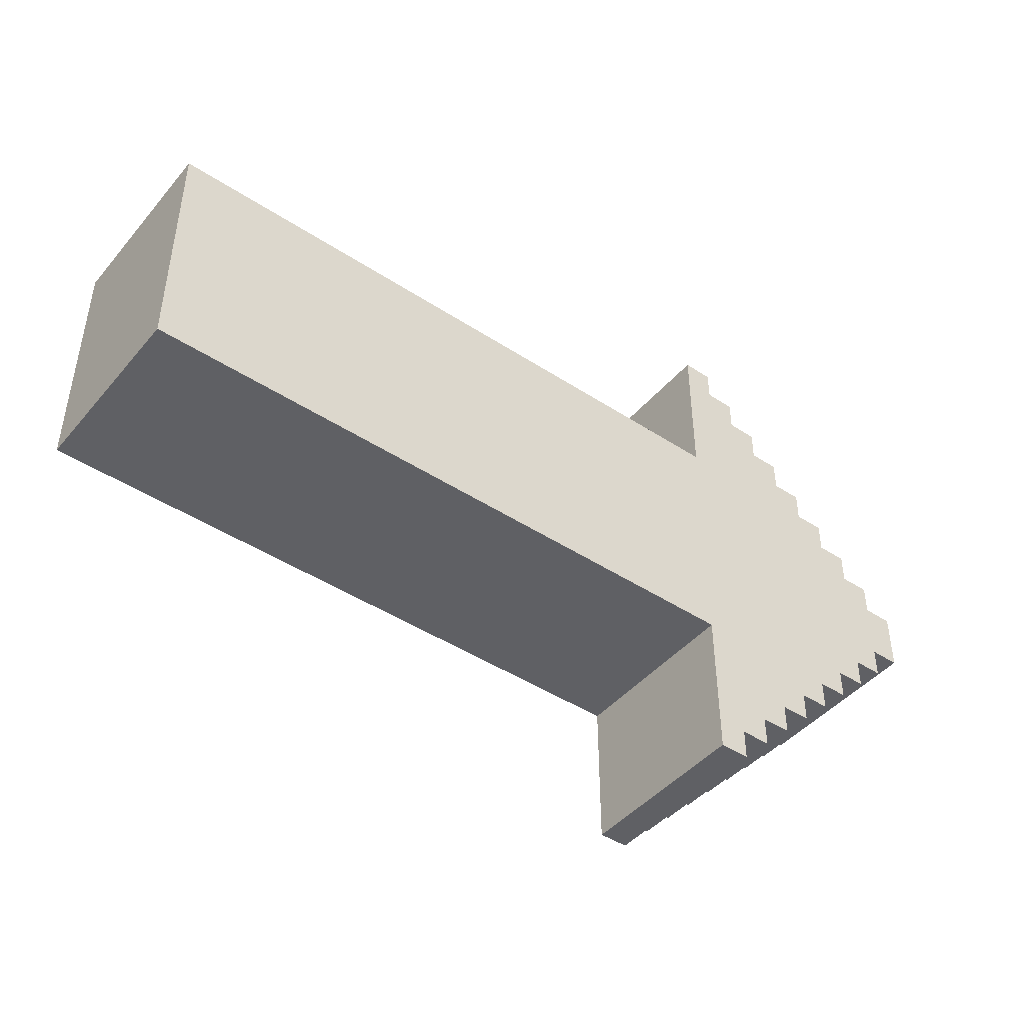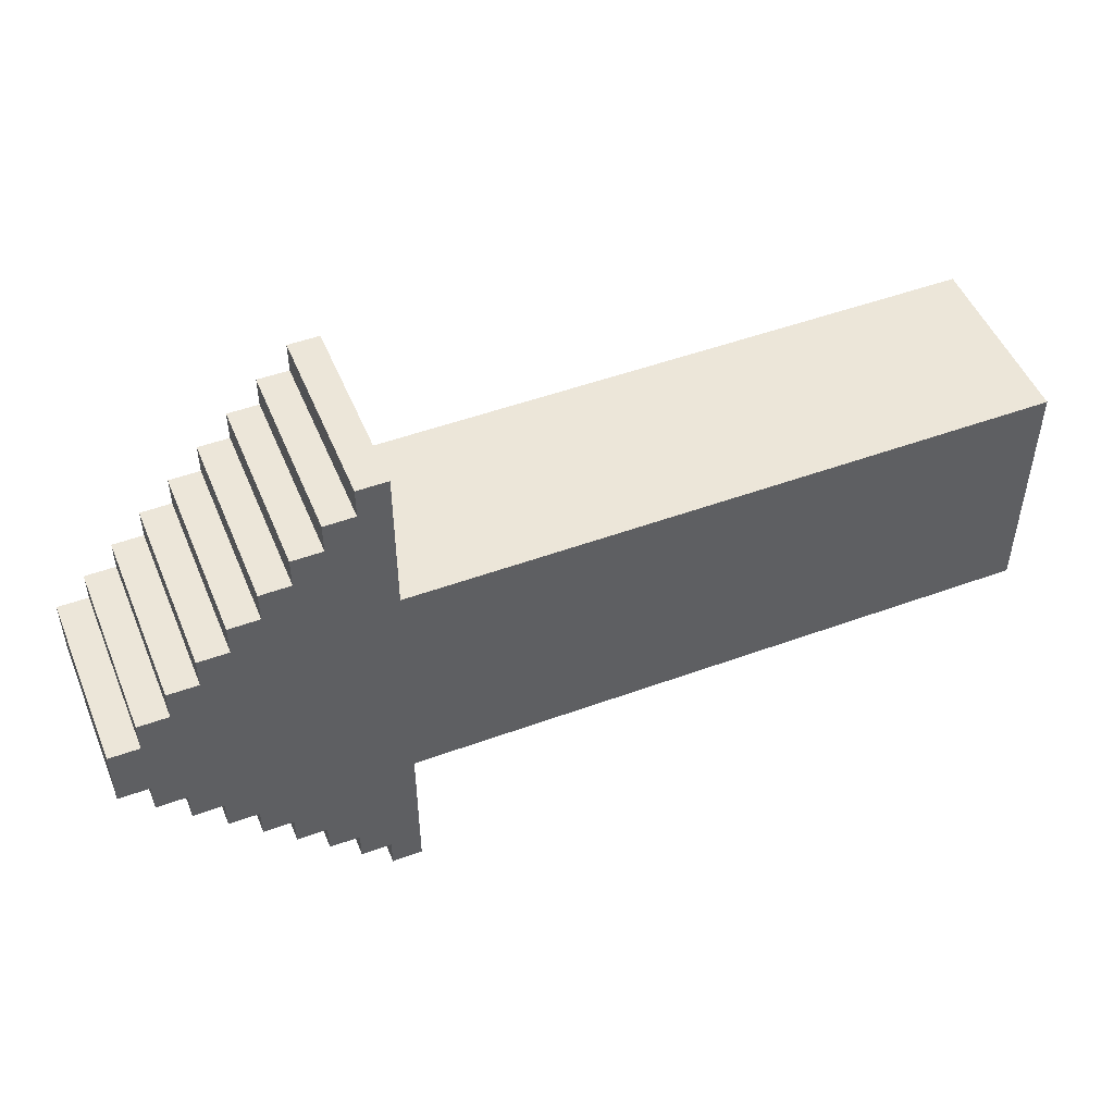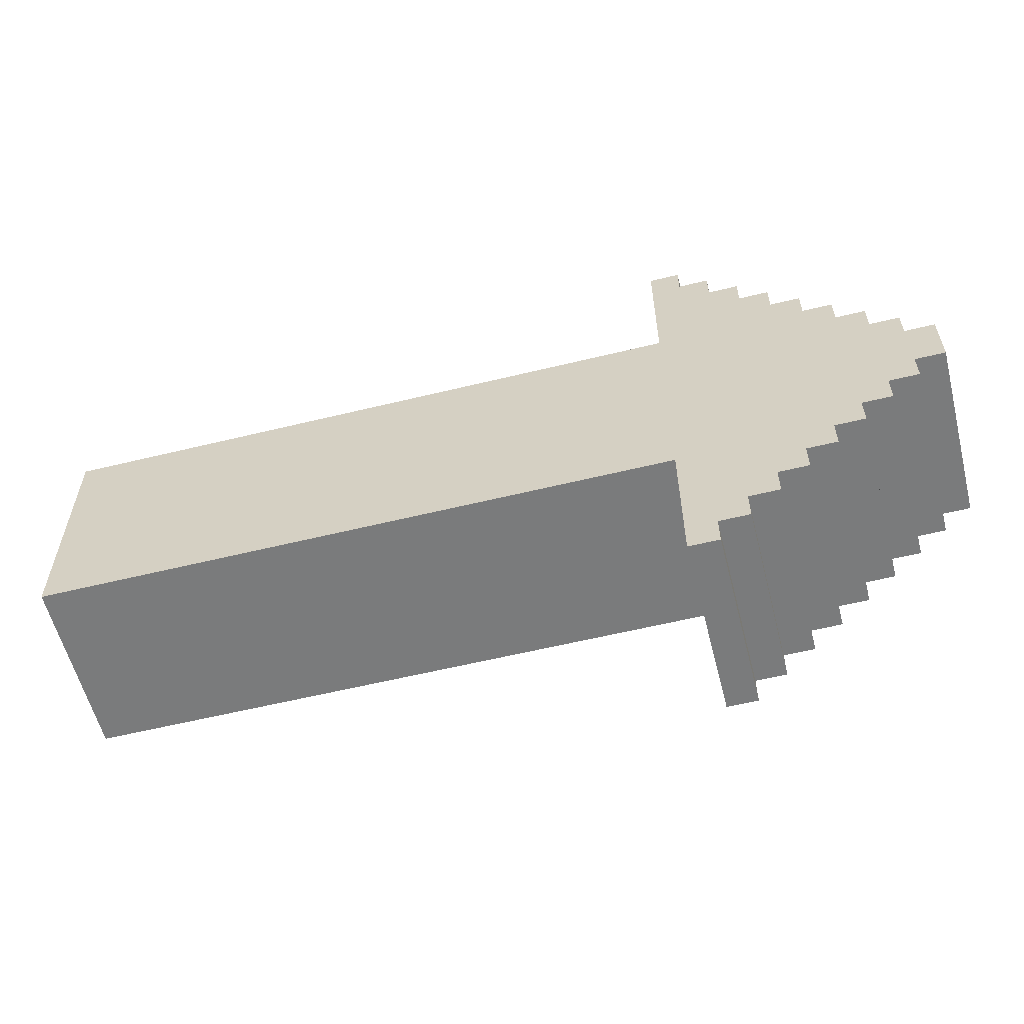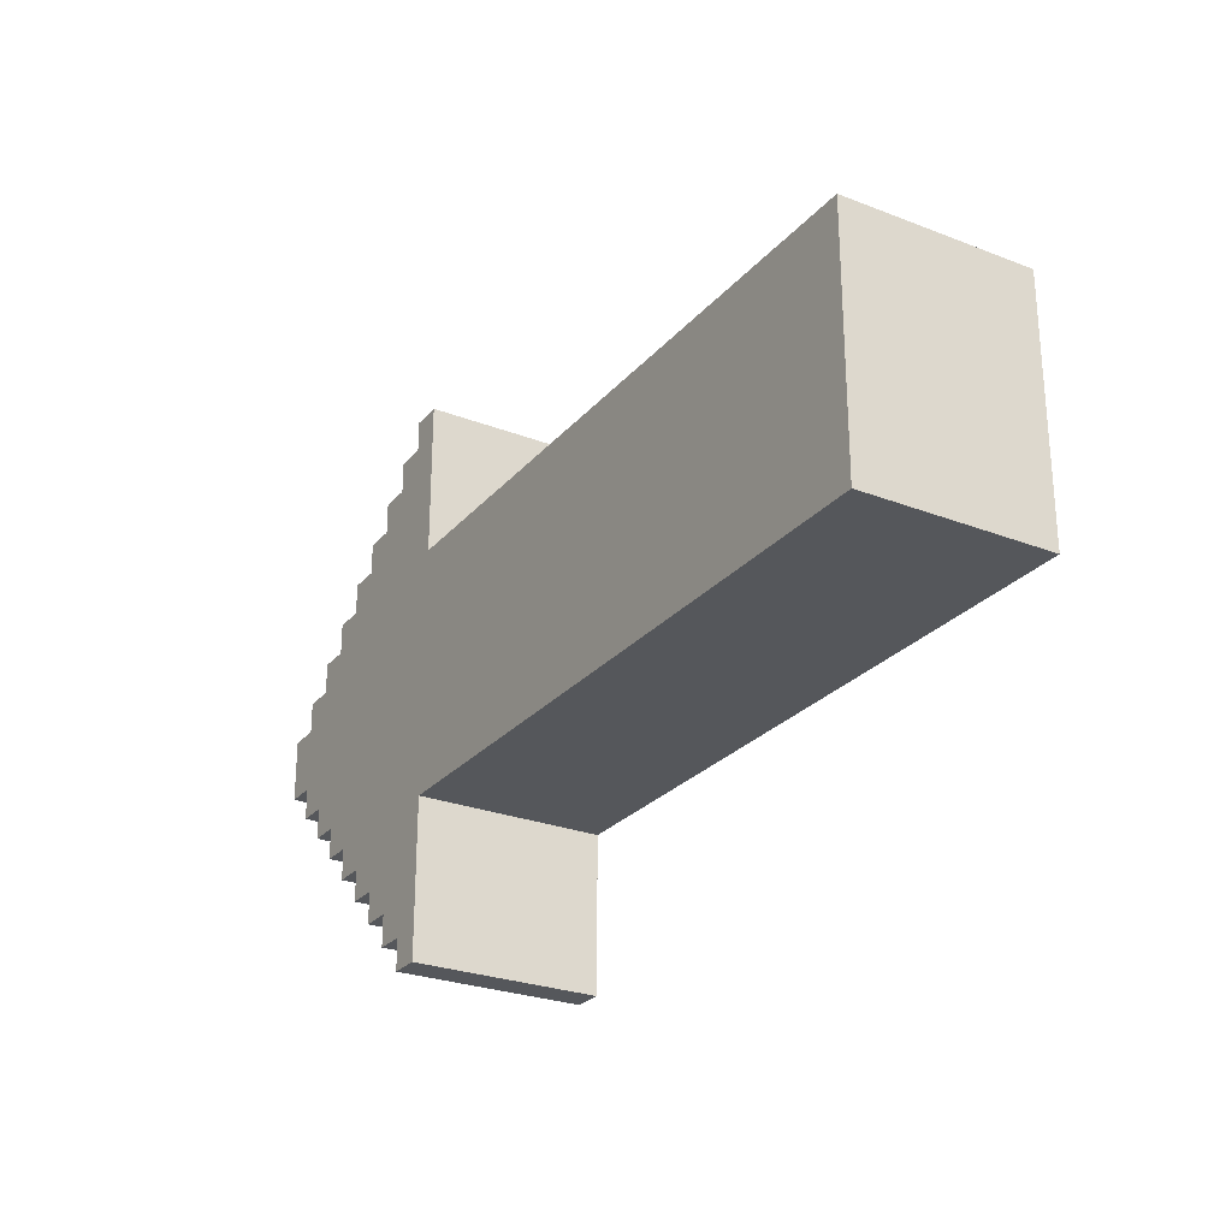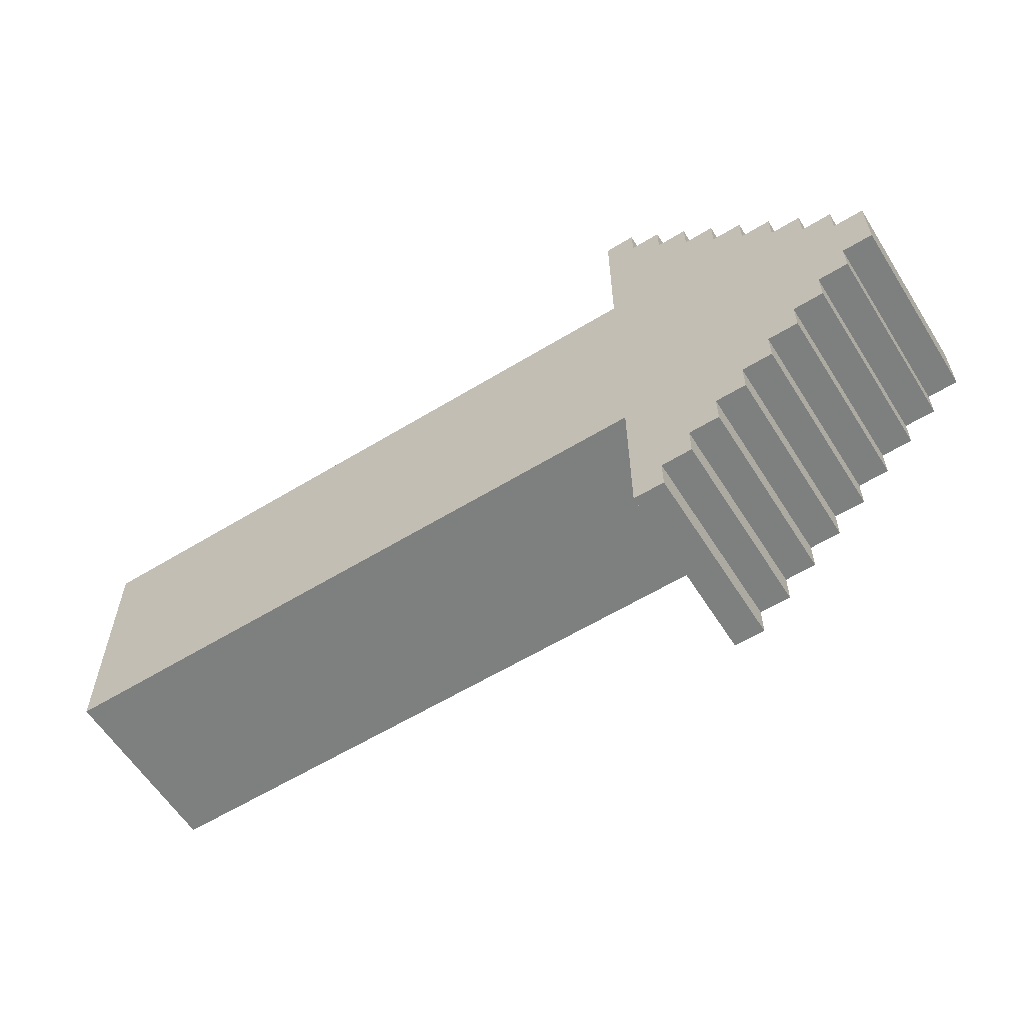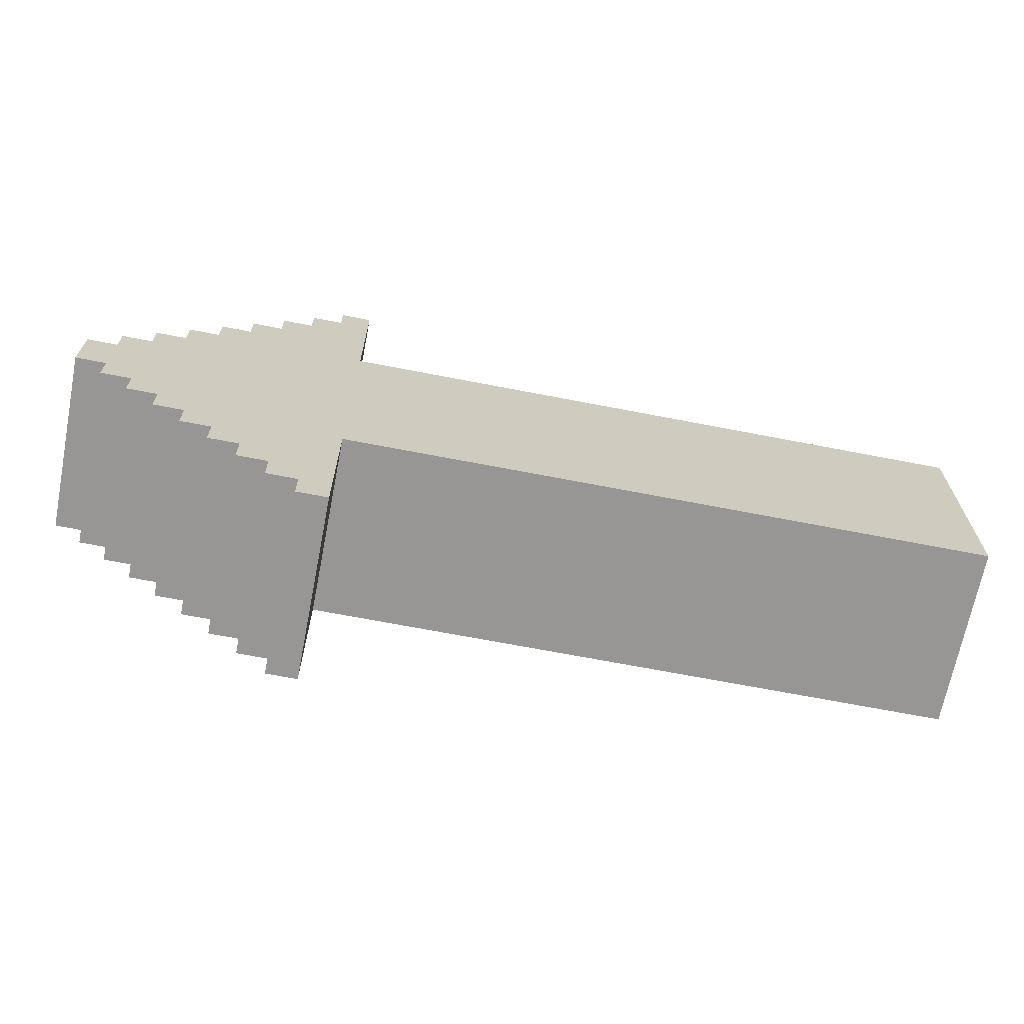
<metadata>
{"format":"obj","ext":"obj","renderer":"f3d","projection":"perspective","resolution":1024,"background":"white","views":[{"elev":-44.7,"azim":-37.3,"up":"+Z"},{"elev":49.5,"azim":158.0,"up":"+Z"},{"elev":-58.3,"azim":14.2,"up":"+Z"},{"elev":-26.5,"azim":-121.3,"up":"+Z"},{"elev":-59.6,"azim":32.1,"up":"+Z"},{"elev":-68.0,"azim":169.0,"up":"+Z"}]}
</metadata>
<code>
o
v -1.5 1.2 0.4
v -1.5 1.2 -0.4
v -1.5 1.4 0.4
v -1.5 1.4 -0.4
v -1.5 1.8 0.4
v -1.5 1.8 -0.4
v 0.6 1.2 0.9
v 0.6 1.2 0.4
v 0.6 1.2 -0.4
v 0.6 1.2 -0.9
v 0.6 1.4 0.9
v 0.6 1.4 0.4
v 0.6 1.4 -0.4
v 0.6 1.4 -0.9
v 0.6 1.8 0.9
v 0.6 1.8 0.4
v 0.6 1.8 -0.4
v 0.6 1.8 -0.9
v 0.7 1.2 0.9
v 0.7 1.2 0.8
v 0.7 1.2 -0.8
v 0.7 1.2 -0.9
v 0.7 1.4 0.9
v 0.7 1.4 0.8
v 0.7 1.4 -0.8
v 0.7 1.4 -0.9
v 0.7 1.8 0.9
v 0.7 1.8 0.8
v 0.7 1.8 -0.8
v 0.7 1.8 -0.9
v 0.8 1.2 0.8
v 0.8 1.2 0.7
v 0.8 1.2 -0.7
v 0.8 1.2 -0.8
v 0.8 1.4 0.8
v 0.8 1.4 0.7
v 0.8 1.4 -0.7
v 0.8 1.4 -0.8
v 0.8 1.8 0.8
v 0.8 1.8 0.7
v 0.8 1.8 -0.7
v 0.8 1.8 -0.8
v 0.9 1.2 0.7
v 0.9 1.2 0.6
v 0.9 1.2 -0.6
v 0.9 1.2 -0.7
v 0.9 1.4 0.7
v 0.9 1.4 0.6
v 0.9 1.4 -0.6
v 0.9 1.4 -0.7
v 0.9 1.8 0.7
v 0.9 1.8 0.6
v 0.9 1.8 -0.6
v 0.9 1.8 -0.7
v 1 1.2 0.6
v 1 1.2 0.5
v 1 1.2 -0.5
v 1 1.2 -0.6
v 1 1.4 0.6
v 1 1.4 0.5
v 1 1.4 -0.5
v 1 1.4 -0.6
v 1 1.8 0.6
v 1 1.8 0.5
v 1 1.8 -0.5
v 1 1.8 -0.6
v 1.1 1.2 0.5
v 1.1 1.2 0.4
v 1.1 1.2 -0.4
v 1.1 1.2 -0.5
v 1.1 1.4 0.5
v 1.1 1.4 0.4
v 1.1 1.4 -0.4
v 1.1 1.4 -0.5
v 1.1 1.8 0.5
v 1.1 1.8 0.4
v 1.1 1.8 -0.4
v 1.1 1.8 -0.5
v 1.2 1.2 0.4
v 1.2 1.2 0.3
v 1.2 1.2 -0.3
v 1.2 1.2 -0.4
v 1.2 1.4 0.4
v 1.2 1.4 0.3
v 1.2 1.4 -0.3
v 1.2 1.4 -0.4
v 1.2 1.8 0.4
v 1.2 1.8 0.3
v 1.2 1.8 -0.3
v 1.2 1.8 -0.4
v 1.3 1.2 0.3
v 1.3 1.2 0.2
v 1.3 1.2 -0.2
v 1.3 1.2 -0.3
v 1.3 1.4 0.3
v 1.3 1.4 0.2
v 1.3 1.4 -0.2
v 1.3 1.4 -0.3
v 1.3 1.8 0.3
v 1.3 1.8 0.2
v 1.3 1.8 -0.2
v 1.3 1.8 -0.3
v 1.4 1.2 0.2
v 1.4 1.2 0.1
v 1.4 1.2 -0.1
v 1.4 1.2 -0.2
v 1.4 1.4 0.2
v 1.4 1.4 0.1
v 1.4 1.4 -0.1
v 1.4 1.4 -0.2
v 1.4 1.8 0.2
v 1.4 1.8 0.1
v 1.4 1.8 -0.1
v 1.4 1.8 -0.2
v 1.5 1.2 0.1
v 1.5 1.2 -0.1
v 1.5 1.4 0.1
v 1.5 1.4 -0.1
v 1.5 1.8 0.1
v 1.5 1.8 -0.1
v 0.6 1.2 0.9
v 0.6 1.4 0.9
v 0.6 1.8 0.9
v 0.7 1.2 0.9
v 0.7 1.4 0.9
v 0.7 1.8 0.9
v 0.7 1.2 0.8
v 0.7 1.4 0.8
v 0.7 1.8 0.8
v 0.8 1.2 0.8
v 0.8 1.4 0.8
v 0.8 1.8 0.8
v 0.8 1.2 0.7
v 0.8 1.4 0.7
v 0.8 1.8 0.7
v 0.9 1.2 0.7
v 0.9 1.4 0.7
v 0.9 1.8 0.7
v 0.9 1.2 0.6
v 0.9 1.4 0.6
v 0.9 1.8 0.6
v 1 1.2 0.6
v 1 1.4 0.6
v 1 1.8 0.6
v 1 1.2 0.5
v 1 1.4 0.5
v 1 1.8 0.5
v 1.1 1.2 0.5
v 1.1 1.4 0.5
v 1.1 1.8 0.5
v -1.5 1.2 0.4
v -1.5 1.4 0.4
v -1.5 1.8 0.4
v 0.6 1.2 0.4
v 0.6 1.4 0.4
v 0.6 1.8 0.4
v 1.1 1.2 0.4
v 1.1 1.4 0.4
v 1.1 1.8 0.4
v 1.2 1.2 0.4
v 1.2 1.4 0.4
v 1.2 1.8 0.4
v 1.2 1.2 0.3
v 1.2 1.4 0.3
v 1.2 1.8 0.3
v 1.3 1.2 0.3
v 1.3 1.4 0.3
v 1.3 1.8 0.3
v 1.3 1.2 0.2
v 1.3 1.4 0.2
v 1.3 1.8 0.2
v 1.4 1.2 0.2
v 1.4 1.4 0.2
v 1.4 1.8 0.2
v 1.4 1.2 0.1
v 1.4 1.4 0.1
v 1.4 1.8 0.1
v 1.5 1.2 0.1
v 1.5 1.4 0.1
v 1.5 1.8 0.1
v 1.4 1.2 -0.1
v 1.4 1.4 -0.1
v 1.4 1.8 -0.1
v 1.5 1.2 -0.1
v 1.5 1.4 -0.1
v 1.5 1.8 -0.1
v 1.3 1.2 -0.2
v 1.3 1.4 -0.2
v 1.3 1.8 -0.2
v 1.4 1.2 -0.2
v 1.4 1.4 -0.2
v 1.4 1.8 -0.2
v 1.2 1.2 -0.3
v 1.2 1.4 -0.3
v 1.2 1.8 -0.3
v 1.3 1.2 -0.3
v 1.3 1.4 -0.3
v 1.3 1.8 -0.3
v -1.5 1.2 -0.4
v -1.5 1.4 -0.4
v -1.5 1.8 -0.4
v 0.6 1.2 -0.4
v 0.6 1.4 -0.4
v 0.6 1.8 -0.4
v 1.1 1.2 -0.4
v 1.1 1.4 -0.4
v 1.1 1.8 -0.4
v 1.2 1.2 -0.4
v 1.2 1.4 -0.4
v 1.2 1.8 -0.4
v 1 1.2 -0.5
v 1 1.4 -0.5
v 1 1.8 -0.5
v 1.1 1.2 -0.5
v 1.1 1.4 -0.5
v 1.1 1.8 -0.5
v 0.9 1.2 -0.6
v 0.9 1.4 -0.6
v 0.9 1.8 -0.6
v 1 1.2 -0.6
v 1 1.4 -0.6
v 1 1.8 -0.6
v 0.8 1.2 -0.7
v 0.8 1.4 -0.7
v 0.8 1.8 -0.7
v 0.9 1.2 -0.7
v 0.9 1.4 -0.7
v 0.9 1.8 -0.7
v 0.7 1.2 -0.8
v 0.7 1.4 -0.8
v 0.7 1.8 -0.8
v 0.8 1.2 -0.8
v 0.8 1.4 -0.8
v 0.8 1.8 -0.8
v 0.6 1.2 -0.9
v 0.6 1.4 -0.9
v 0.6 1.8 -0.9
v 0.7 1.2 -0.9
v 0.7 1.4 -0.9
v 0.7 1.8 -0.9
v 0.6 1.2 0.9
v 0.7 1.2 0.9
v 0.7 1.2 0.8
v 0.8 1.2 0.8
v 0.8 1.2 0.7
v 0.9 1.2 0.7
v 0.9 1.2 0.6
v 1 1.2 0.6
v 1 1.2 0.5
v 1.1 1.2 0.5
v -1.5 1.2 0.4
v 0.6 1.2 0.4
v 1.1 1.2 0.4
v 1.2 1.2 0.4
v 1.2 1.2 0.3
v 1.3 1.2 0.3
v 1.3 1.2 0.2
v 1.4 1.2 0.2
v 1.4 1.2 0.1
v 1.5 1.2 0.1
v 1.4 1.2 -0.1
v 1.5 1.2 -0.1
v 1.3 1.2 -0.2
v 1.4 1.2 -0.2
v 1.2 1.2 -0.3
v 1.3 1.2 -0.3
v -1.5 1.2 -0.4
v 0.6 1.2 -0.4
v 1.1 1.2 -0.4
v 1.2 1.2 -0.4
v 1 1.2 -0.5
v 1.1 1.2 -0.5
v 0.9 1.2 -0.6
v 1 1.2 -0.6
v 0.8 1.2 -0.7
v 0.9 1.2 -0.7
v 0.7 1.2 -0.8
v 0.8 1.2 -0.8
v 0.6 1.2 -0.9
v 0.7 1.2 -0.9
v 0.6 1.8 0.9
v 0.7 1.8 0.9
v 0.7 1.8 0.8
v 0.8 1.8 0.8
v 0.8 1.8 0.7
v 0.9 1.8 0.7
v 0.9 1.8 0.6
v 1 1.8 0.6
v 1 1.8 0.5
v 1.1 1.8 0.5
v -1.5 1.8 0.4
v 0.6 1.8 0.4
v 1.1 1.8 0.4
v 1.2 1.8 0.4
v 1.2 1.8 0.3
v 1.3 1.8 0.3
v 1.3 1.8 0.2
v 1.4 1.8 0.2
v 1.4 1.8 0.1
v 1.5 1.8 0.1
v 1.4 1.8 -0.1
v 1.5 1.8 -0.1
v 1.3 1.8 -0.2
v 1.4 1.8 -0.2
v 1.2 1.8 -0.3
v 1.3 1.8 -0.3
v -1.5 1.8 -0.4
v 0.6 1.8 -0.4
v 1.1 1.8 -0.4
v 1.2 1.8 -0.4
v 1 1.8 -0.5
v 1.1 1.8 -0.5
v 0.9 1.8 -0.6
v 1 1.8 -0.6
v 0.8 1.8 -0.7
v 0.9 1.8 -0.7
v 0.7 1.8 -0.8
v 0.8 1.8 -0.8
v 0.6 1.8 -0.9
v 0.7 1.8 -0.9
f 3 2 1
f 4 2 3
f 5 4 3
f 6 4 5
f 11 8 7
f 12 8 11
f 13 10 9
f 14 10 13
f 15 12 11
f 16 12 15
f 17 14 13
f 18 14 17
f 19 20 23
f 23 20 24
f 21 22 25
f 25 22 26
f 23 24 27
f 27 24 28
f 25 26 29
f 29 26 30
f 31 32 35
f 35 32 36
f 33 34 37
f 37 34 38
f 35 36 39
f 39 36 40
f 37 38 41
f 41 38 42
f 43 44 47
f 47 44 48
f 45 46 49
f 49 46 50
f 47 48 51
f 51 48 52
f 49 50 53
f 53 50 54
f 55 56 59
f 59 56 60
f 57 58 61
f 61 58 62
f 59 60 63
f 63 60 64
f 61 62 65
f 65 62 66
f 67 68 71
f 71 68 72
f 69 70 73
f 73 70 74
f 71 72 75
f 75 72 76
f 73 74 77
f 77 74 78
f 79 80 83
f 83 80 84
f 81 82 85
f 85 82 86
f 83 84 87
f 87 84 88
f 85 86 89
f 89 86 90
f 91 92 95
f 95 92 96
f 93 94 97
f 97 94 98
f 95 96 99
f 99 96 100
f 97 98 101
f 101 98 102
f 103 104 107
f 107 104 108
f 105 106 109
f 109 106 110
f 107 108 111
f 111 108 112
f 109 110 113
f 113 110 114
f 115 116 117
f 117 116 118
f 117 118 119
f 119 118 120
f 124 122 121
f 125 123 122
f 125 122 124
f 126 123 125
f 130 128 127
f 131 129 128
f 131 128 130
f 132 129 131
f 136 134 133
f 137 135 134
f 137 134 136
f 138 135 137
f 142 140 139
f 143 141 140
f 143 140 142
f 144 141 143
f 148 146 145
f 149 147 146
f 149 146 148
f 150 147 149
f 154 152 151
f 155 153 152
f 155 152 154
f 156 153 155
f 160 158 157
f 161 159 158
f 161 158 160
f 162 159 161
f 166 164 163
f 167 165 164
f 167 164 166
f 168 165 167
f 172 170 169
f 173 171 170
f 173 170 172
f 174 171 173
f 178 176 175
f 179 177 176
f 179 176 178
f 180 177 179
f 181 182 184
f 182 183 185
f 184 182 185
f 185 183 186
f 187 188 190
f 188 189 191
f 190 188 191
f 191 189 192
f 193 194 196
f 194 195 197
f 196 194 197
f 197 195 198
f 199 200 202
f 200 201 203
f 202 200 203
f 203 201 204
f 205 206 208
f 206 207 209
f 208 206 209
f 209 207 210
f 211 212 214
f 212 213 215
f 214 212 215
f 215 213 216
f 217 218 220
f 218 219 221
f 220 218 221
f 221 219 222
f 223 224 226
f 224 225 227
f 226 224 227
f 227 225 228
f 229 230 232
f 230 231 233
f 232 230 233
f 233 231 234
f 235 236 238
f 236 237 239
f 238 236 239
f 239 237 240
f 243 242 241
f 245 244 243
f 247 246 245
f 249 248 247
f 252 243 241
f 252 250 249
f 252 249 247
f 252 247 245
f 252 245 243
f 253 250 252
f 255 252 251
f 255 254 253
f 255 253 252
f 257 256 255
f 259 258 257
f 261 259 257
f 261 260 259
f 262 260 261
f 263 257 255
f 263 261 257
f 264 261 263
f 265 255 251
f 265 263 255
f 266 263 265
f 267 265 251
f 268 265 267
f 269 265 268
f 270 265 269
f 271 269 268
f 272 269 271
f 273 271 268
f 274 271 273
f 275 273 268
f 276 273 275
f 277 275 268
f 278 275 277
f 279 277 268
f 280 277 279
f 281 282 283
f 283 284 285
f 285 286 287
f 287 288 289
f 281 283 292
f 289 290 292
f 287 289 292
f 285 287 292
f 283 285 292
f 292 290 293
f 291 292 295
f 293 294 295
f 292 293 295
f 295 296 297
f 297 298 299
f 297 299 301
f 299 300 301
f 301 300 302
f 295 297 303
f 297 301 303
f 303 301 304
f 291 295 305
f 295 303 305
f 305 303 306
f 291 305 307
f 307 305 308
f 308 305 309
f 309 305 310
f 308 309 311
f 311 309 312
f 308 311 313
f 313 311 314
f 308 313 315
f 315 313 316
f 308 315 317
f 317 315 318
f 308 317 319
f 319 317 320

</code>
